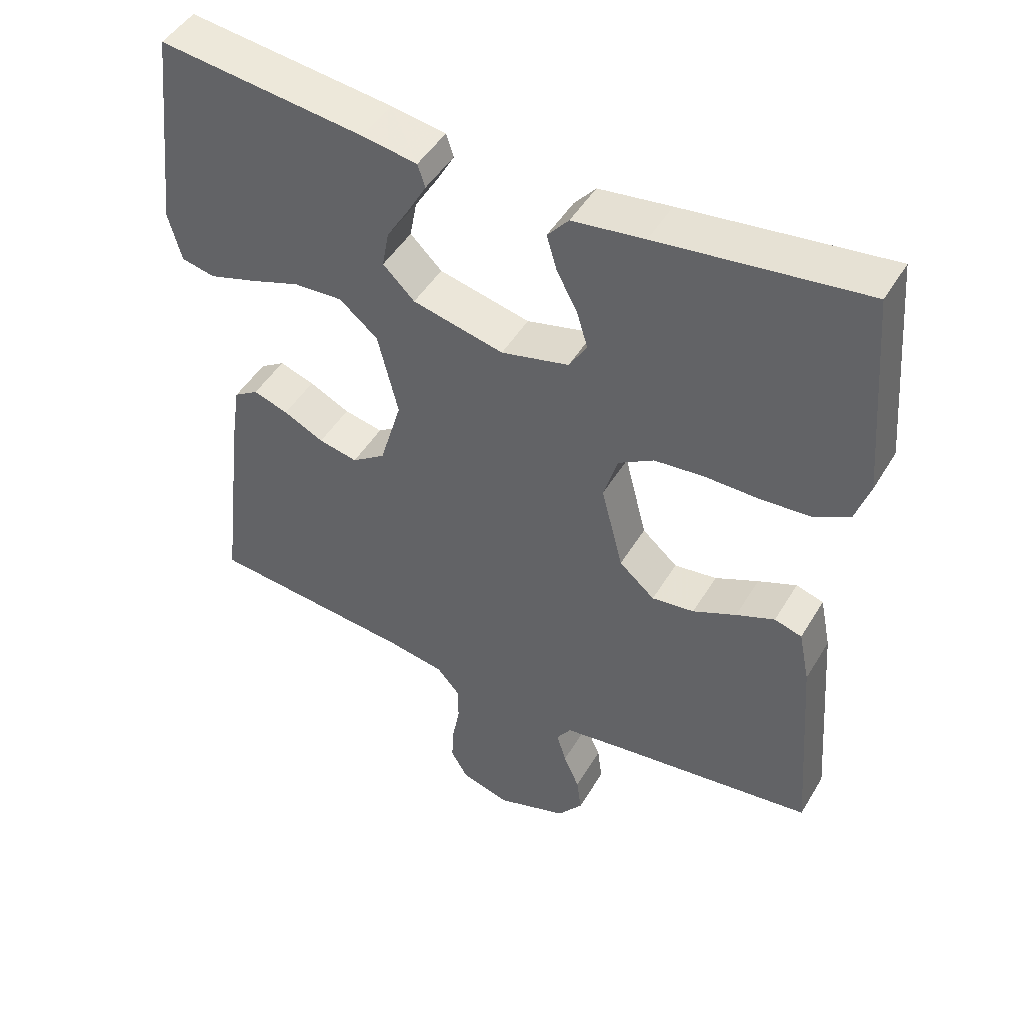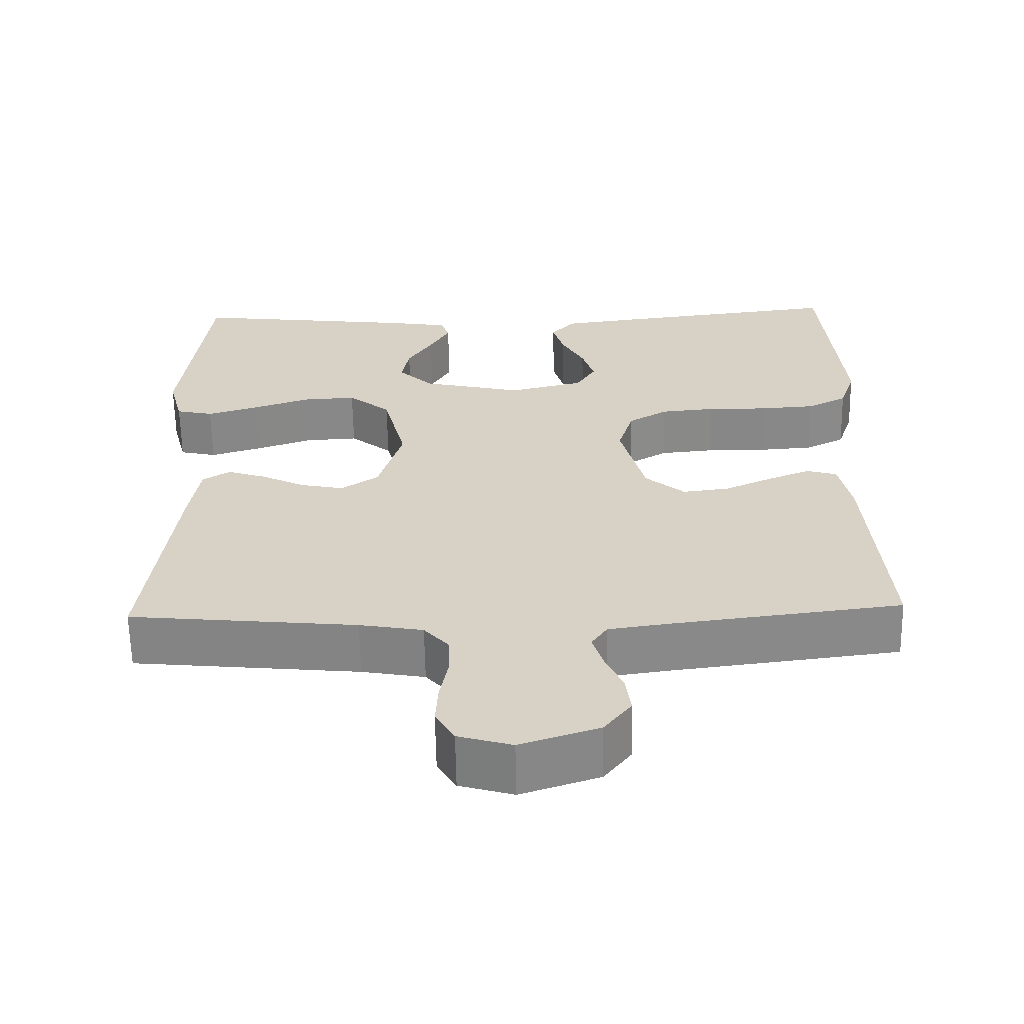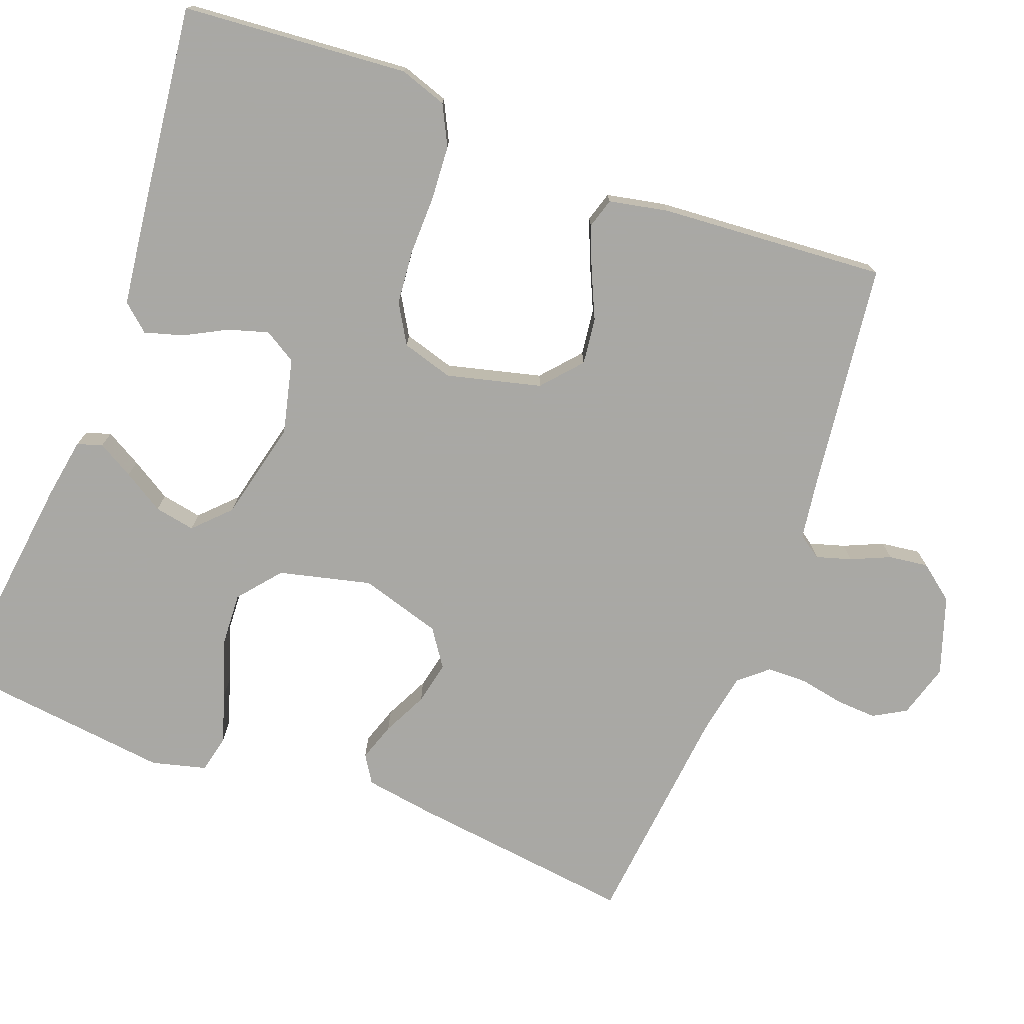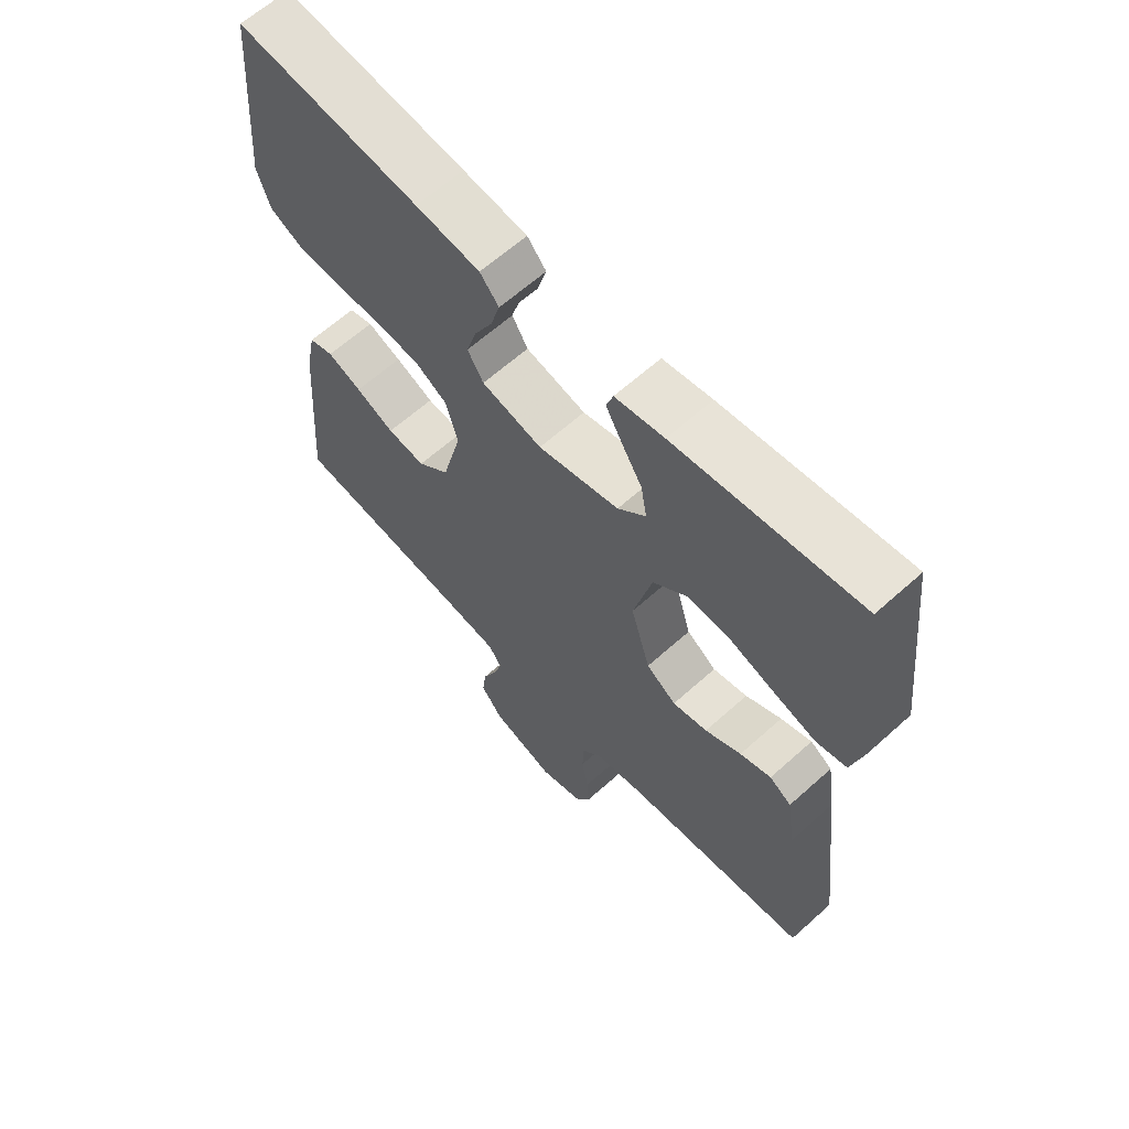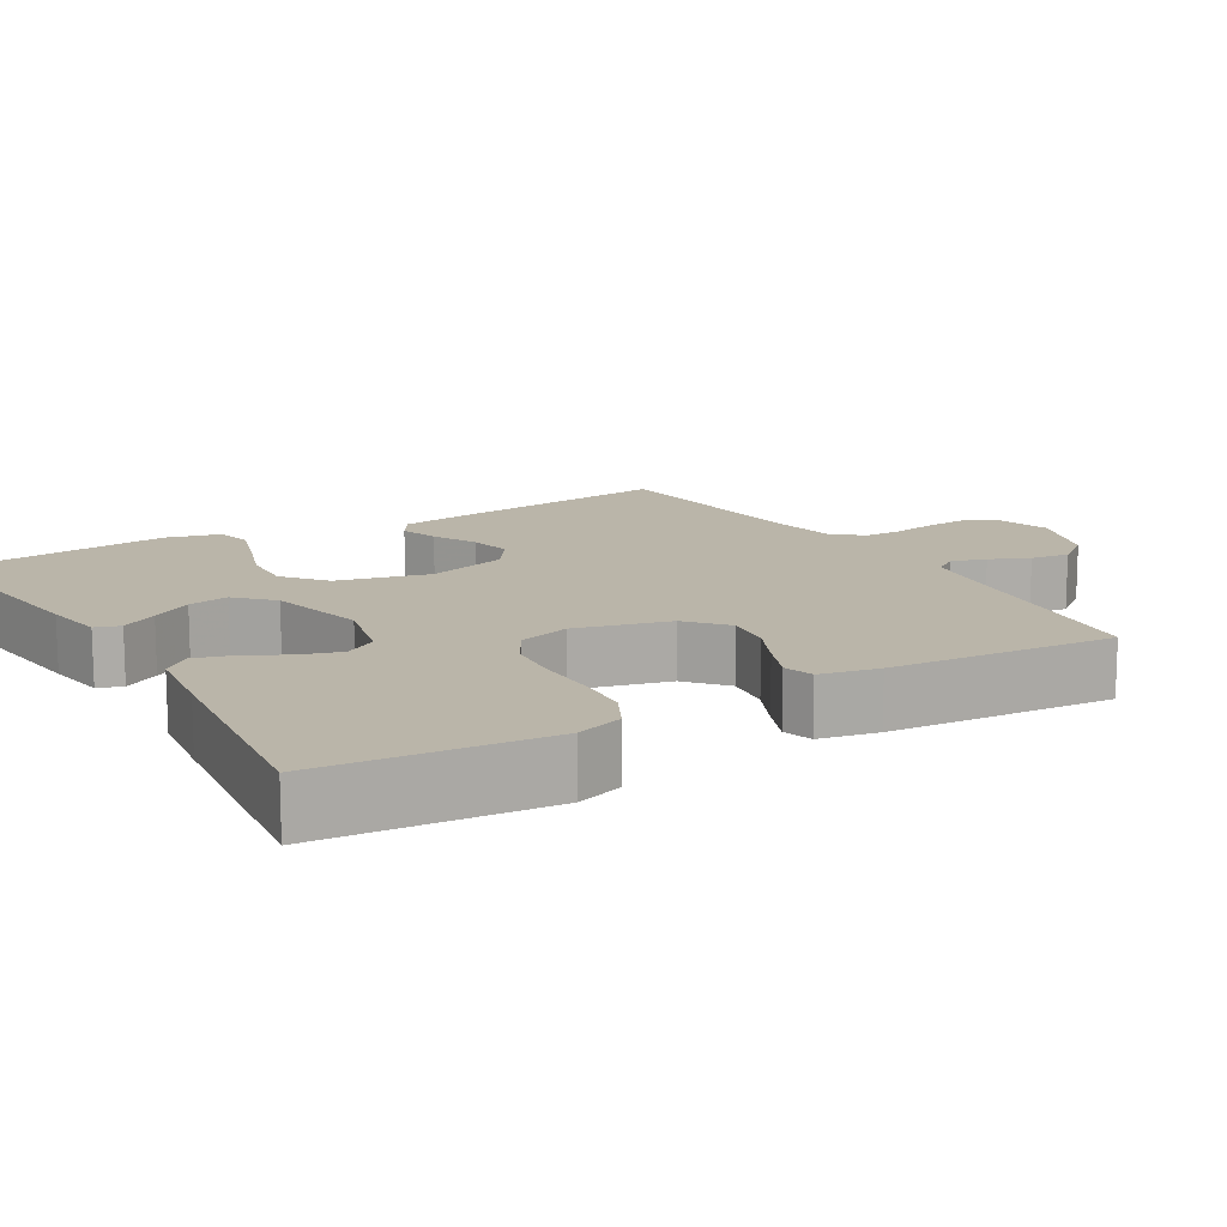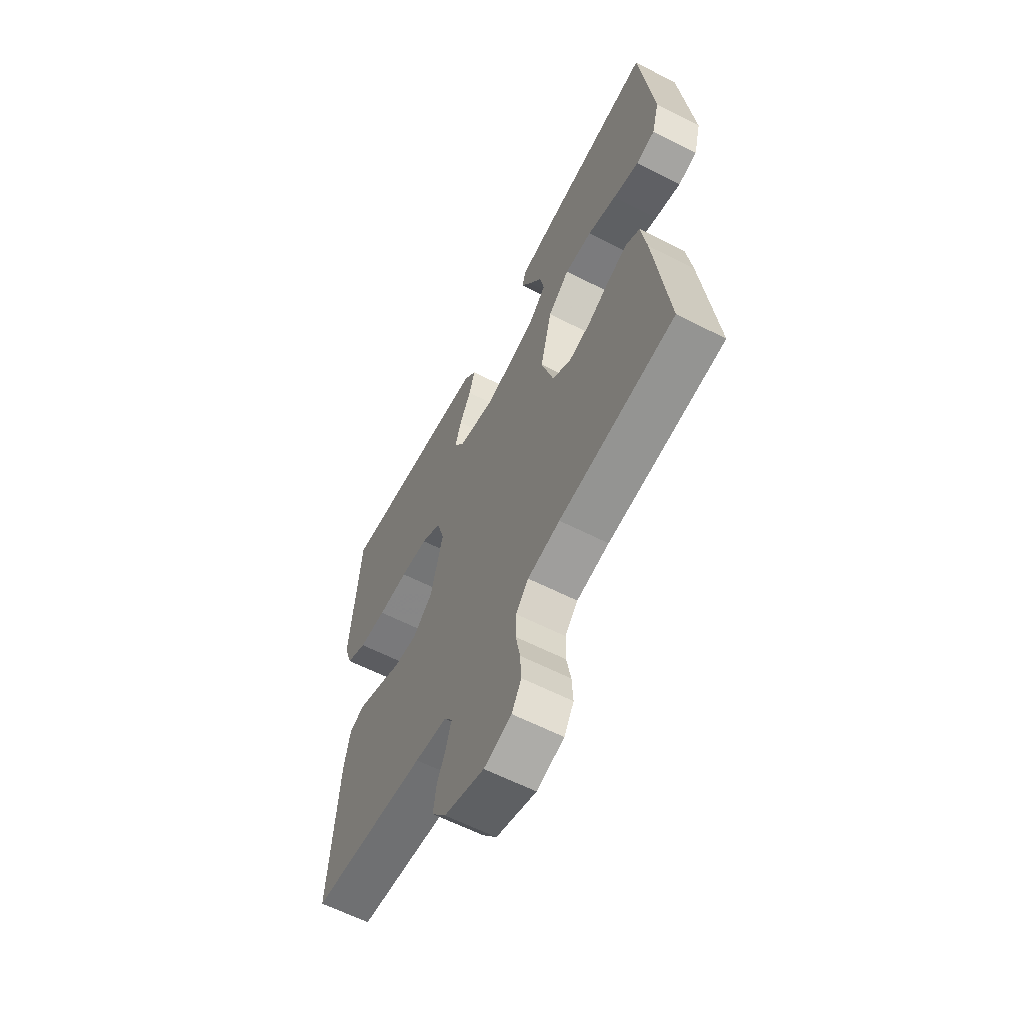
<metadata>
{"format":"obj","ext":"obj","renderer":"f3d","projection":"perspective","resolution":1024,"background":"white","views":[{"elev":47.2,"azim":29.5,"up":"+Z"},{"elev":-62.5,"azim":1.0,"up":"+Z"},{"elev":-75.0,"azim":69.2,"up":"+Y"},{"elev":63.0,"azim":-132.3,"up":"+Z"},{"elev":13.5,"azim":59.2,"up":"+Y"},{"elev":-61.6,"azim":-117.4,"up":"+Z"}]}
</metadata>
<code>
v -0.5 0.07 -0.5
v -0.464 0.07 -0.2
v -0.45 0.07 -0.107
v -0.414 0.07 -0.084
v -0.363 0.07 -0.101
v -0.304 0.07 -0.13
v -0.247 0.07 -0.142
v -0.198 0.07 -0.108
v -0.166 0.07 0
v -0.196 0.07 0.122
v -0.252 0.07 0.168
v -0.323 0.07 0.164
v -0.398 0.07 0.138
v -0.466 0.07 0.117
v -0.515 0.07 0.128
v -0.534 0.07 0.2
v -0.5 0.07 0.5
v -0.2 0.07 0.464
v -0.12 0.07 0.451
v -0.109 0.07 0.418
v -0.136 0.07 0.37
v -0.169 0.07 0.316
v -0.179 0.07 0.262
v -0.133 0.07 0.217
v 0 0.07 0.186
v 0.099 0.07 0.21
v 0.125 0.07 0.253
v 0.109 0.07 0.306
v 0.079 0.07 0.362
v 0.064 0.07 0.413
v 0.095 0.07 0.449
v 0.2 0.07 0.463
v 0.5 0.07 0.5
v 0.525 0.07 0.2
v 0.504 0.07 0.137
v 0.451 0.07 0.11
v 0.379 0.07 0.105
v 0.3 0.07 0.106
v 0.228 0.07 0.099
v 0.176 0.07 0.068
v 0.156 0.07 0
v 0.188 0.07 -0.125
v 0.24 0.07 -0.17
v 0.302 0.07 -0.162
v 0.365 0.07 -0.133
v 0.421 0.07 -0.11
v 0.461 0.07 -0.122
v 0.477 0.07 -0.2
v 0.5 0.07 -0.5
v 0.2 0.07 -0.538
v 0.117 0.07 -0.55
v 0.096 0.07 -0.581
v 0.11 0.07 -0.627
v 0.133 0.07 -0.679
v 0.14 0.07 -0.731
v 0.104 0.07 -0.778
v 0 0.07 -0.813
v -0.071 0.07 -0.792
v -0.096 0.07 -0.749
v -0.093 0.07 -0.695
v -0.082 0.07 -0.636
v -0.083 0.07 -0.583
v -0.116 0.07 -0.545
v -0.2 0.07 -0.53
v -0.5 0 -0.5
v -0.464 0 -0.2
v -0.45 0 -0.107
v -0.414 0 -0.084
v -0.363 0 -0.101
v -0.304 0 -0.13
v -0.247 0 -0.142
v -0.198 0 -0.108
v -0.166 0 0
v -0.196 0 0.122
v -0.252 0 0.168
v -0.323 0 0.164
v -0.398 0 0.138
v -0.466 0 0.117
v -0.515 0 0.128
v -0.534 0 0.2
v -0.5 0 0.5
v -0.2 0 0.464
v -0.12 0 0.451
v -0.109 0 0.418
v -0.136 0 0.37
v -0.169 0 0.316
v -0.179 0 0.262
v -0.133 0 0.217
v 0 0 0.186
v 0.099 0 0.21
v 0.125 0 0.253
v 0.109 0 0.306
v 0.079 0 0.362
v 0.064 0 0.413
v 0.095 0 0.449
v 0.2 0 0.463
v 0.5 0 0.5
v 0.525 0 0.2
v 0.504 0 0.137
v 0.451 0 0.11
v 0.379 0 0.105
v 0.3 0 0.106
v 0.228 0 0.099
v 0.176 0 0.068
v 0.156 0 0
v 0.188 0 -0.125
v 0.24 0 -0.17
v 0.302 0 -0.162
v 0.365 0 -0.133
v 0.421 0 -0.11
v 0.461 0 -0.122
v 0.477 0 -0.2
v 0.5 0 -0.5
v 0.2 0 -0.538
v 0.117 0 -0.55
v 0.096 0 -0.581
v 0.11 0 -0.627
v 0.133 0 -0.679
v 0.14 0 -0.731
v 0.104 0 -0.778
v 0 0 -0.813
v -0.071 0 -0.792
v -0.096 0 -0.749
v -0.093 0 -0.695
v -0.082 0 -0.636
v -0.083 0 -0.583
v -0.116 0 -0.545
v -0.2 0 -0.53
f 58 59 60 61
f 58 61 62
f 57 58 62
f 56 57 62
f 53 54 55 56
f 52 53 56 62
f 51 52 62 63
f 47 48 49 50
f 44 45 46 47
f 44 47 50 51
f 35 36 37 38
f 35 38 39
f 34 35 39
f 33 34 39
f 32 33 39 40
f 28 29 30 31
f 27 28 31 32
f 19 20 21 22
f 17 18 19 22
f 17 22 23
f 16 17 23 24
f 12 13 14 15
f 12 15 16 24
f 3 4 5 6
f 3 6 7
f 64 1 2 3
f 64 3 7
f 63 64 7 8
f 43 44 51 63
f 42 43 63 8
f 41 42 8 9
f 27 32 40 41
f 26 27 41
f 25 26 41 9
f 11 12 24 25
f 10 11 25
f 9 10 25
f 125 124 123 122
f 126 125 122
f 126 122 121
f 126 121 120
f 120 119 118 117
f 126 120 117 116
f 127 126 116 115
f 114 113 112 111
f 111 110 109 108
f 115 114 111 108
f 102 101 100 99
f 103 102 99
f 103 99 98
f 103 98 97
f 104 103 97 96
f 95 94 93 92
f 96 95 92 91
f 86 85 84 83
f 86 83 82 81
f 87 86 81
f 88 87 81 80
f 79 78 77 76
f 88 80 79 76
f 70 69 68 67
f 71 70 67
f 67 66 65 128
f 71 67 128
f 72 71 128 127
f 127 115 108 107
f 72 127 107 106
f 73 72 106 105
f 105 104 96 91
f 105 91 90
f 73 105 90 89
f 89 88 76 75
f 89 75 74
f 89 74 73
f 1 65 66 2
f 2 66 67 3
f 3 67 68 4
f 4 68 69 5
f 5 69 70 6
f 6 70 71 7
f 7 71 72 8
f 8 72 73 9
f 9 73 74 10
f 10 74 75 11
f 11 75 76 12
f 12 76 77 13
f 13 77 78 14
f 14 78 79 15
f 15 79 80 16
f 16 80 81 17
f 17 81 82 18
f 18 82 83 19
f 19 83 84 20
f 20 84 85 21
f 21 85 86 22
f 22 86 87 23
f 23 87 88 24
f 24 88 89 25
f 25 89 90 26
f 26 90 91 27
f 27 91 92 28
f 28 92 93 29
f 29 93 94 30
f 30 94 95 31
f 31 95 96 32
f 32 96 97 33
f 33 97 98 34
f 34 98 99 35
f 35 99 100 36
f 36 100 101 37
f 37 101 102 38
f 38 102 103 39
f 39 103 104 40
f 40 104 105 41
f 41 105 106 42
f 42 106 107 43
f 43 107 108 44
f 44 108 109 45
f 45 109 110 46
f 46 110 111 47
f 47 111 112 48
f 48 112 113 49
f 49 113 114 50
f 50 114 115 51
f 51 115 116 52
f 52 116 117 53
f 53 117 118 54
f 54 118 119 55
f 55 119 120 56
f 56 120 121 57
f 57 121 122 58
f 58 122 123 59
f 59 123 124 60
f 60 124 125 61
f 61 125 126 62
f 62 126 127 63
f 63 127 128 64
f 64 128 65 1

</code>
